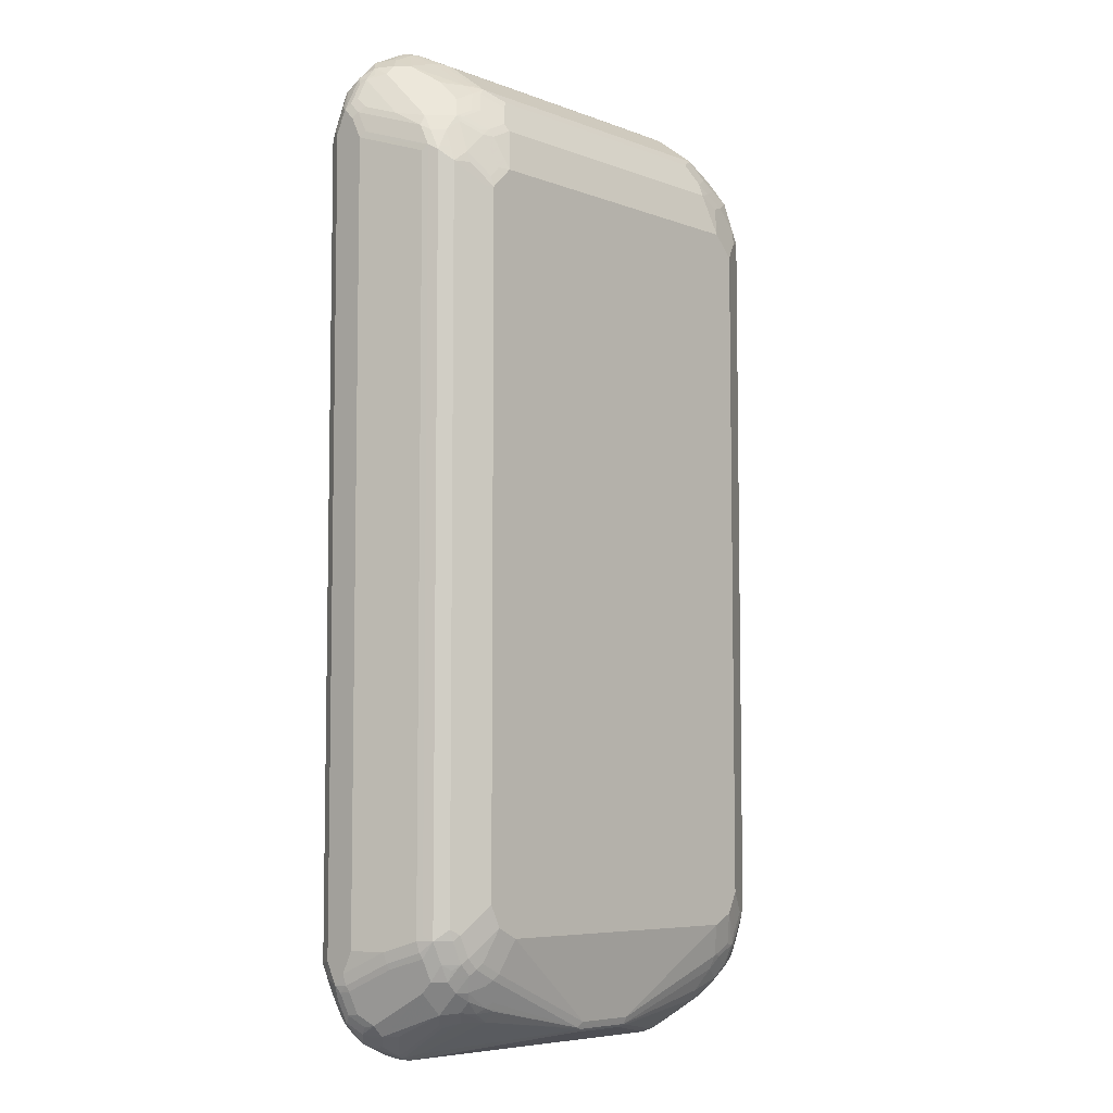
<metadata>
{"format":"obj","ext":"obj","renderer":"f3d","projection":"perspective","resolution":1024,"background":"white","views":[{"elev":-6.5,"azim":-47.6,"up":"+Y"}]}
</metadata>
<code>
v -0.4821 -0.7833 -0.08036
v -0.472 -0.7734 -0.1105
v -0.4687 -0.79 -0.1071
v -0.4687 -0.8101 -0.08703
v -0.4754 -0.7967 -0.07365
v -0.477 -0.7833 -0.05773
v -0.4821 -0.7633 -0.06025
v -0.4821 -0.7432 -0.1004
v -0.4687 -0.7499 -0.1272
v -0.4486 -0.8302 -0.1071
v -0.4486 -0.8503 -0.08703
v -0.472 -0.7935 -0.05522
v -0.4553 -0.8369 -0.07365
v -0.4569 -0.7432 0.02259
v -0.462 -0.7231 0.02007
v -0.4821 -0.7231 -0.04018
v -0.4754 -0.7365 -0.1138
v -0.4821 0.7432 -0.1004
v -0.4419 -0.7432 -0.1406
v -0.4519 -0.7734 -0.1306
v -0.4486 -0.79 -0.1272
v -0.4687 0.7365 -0.1272
v -0.4318 -0.8136 -0.1306
v -0.4318 -0.8537 -0.1105
v -0.4118 -0.8738 -0.1105
v -0.4084 -0.8904 -0.08703
v -0.4285 -0.8704 -0.06695
v -0.4352 -0.857 -0.05355
v -0.4519 -0.8336 -0.05522
v -0.4118 -0.7935 0.06529
v -0.4118 -0.7734 0.08536
v -0.4519 -0.7533 0.02511
v -0.4369 -0.7231 0.08284
v -0.4419 -0.703 0.08036
v -0.4821 0.7231 -0.04018
v -0.4754 0.7499 -0.1138
v -0.4821 0.7833 -0.08036
v -0.2611 -0.7833 -0.1607
v -0.4218 -0.7833 -0.1406
v -0.4419 0.7432 -0.1406
v -0.4553 0.8101 -0.1138
v -0.4553 0.7499 -0.1339
v -0.4118 -0.8336 -0.1306
v -0.4185 -0.8002 -0.1373
v -0.3917 -0.8537 -0.1306
v -0.3716 -0.8939 -0.1105
v -0.3883 -0.8904 -0.1071
v -0.3515 -0.914 -0.09039
v -0.3816 -0.9038 -0.08036
v -0.395 -0.8971 -0.07365
v -0.4151 -0.8771 -0.05355
v -0.4118 -0.8738 -0.03514
v -0.4318 -0.8537 -0.03514
v -0.3716 -0.8336 0.06529
v -0.3917 -0.7734 0.1055
v -0.4084 -0.7432 0.1071
v -0.4285 -0.703 0.1071
v -0.4318 -0.7332 0.08536
v -0.4369 -0.6931 0.09039
v -0.4419 0.6829 0.08036
v -0.4369 0.6931 0.09039
v -0.477 0.7332 -0.03011
v -0.4821 0.7633 -0.06025
v -0.4754 0.79 -0.09373
v -0.472 0.7683 -0.1105
v -0.477 0.7935 -0.07029
v -0.4486 0.8503 -0.08036
v -0.4569 0.826 -0.1004
v 0.3013 -0.7833 -0.1607
v -0.06022 -0.8034 -0.1607
v -0.3616 -0.8436 -0.1406
v -0.4218 0.7833 -0.1406
v -0.3616 0.8436 -0.1406
v -0.4519 0.8286 -0.1105
v -0.4519 0.7683 -0.1306
v -0.4352 0.79 -0.1339
v -0.3783 -0.8403 -0.1373
v -0.3682 -0.8704 -0.1272
v -0.3281 -0.9105 -0.1071
v -0.3448 -0.9073 -0.1038
v -0.3214 -0.9241 -0.08036
v -0.3381 -0.9207 -0.07699
v -0.3415 -0.919 -0.05773
v -0.3515 -0.914 -0.05522
v -0.3917 -0.8939 -0.05522
v -0.3917 -0.8738 -0.01504
v -0.3515 -0.8537 0.04518
v -0.3214 -0.8503 0.06695
v -0.3415 -0.8302 0.08703
v -0.3415 -0.8101 0.1071
v -0.3716 -0.7935 0.1055
v -0.3616 -0.7633 0.1281
v -0.3816 -0.7432 0.1281
v -0.3917 -0.7533 0.1155
v -0.4017 -0.703 0.1281
v -0.4084 -0.6829 0.1272
v -0.4285 0.6829 0.1071
v -0.4369 0.7332 0.07029
v -0.477 0.7734 -0.05021
v -0.4695 0.8034 -0.06025
v -0.4495 0.8436 -0.06025
v -0.4569 0.8336 -0.07029
v -0.4285 0.8704 -0.06025
v -0.4084 0.8904 -0.08036
v -0.4118 0.8687 -0.1105
v 0.3013 -0.8034 -0.1607
v 0.3616 0.8436 -0.1406
v 0.4218 0.7833 -0.1406
v 0.4419 0.7432 -0.1406
v -0.3415 -0.8838 -0.1205
v -0.4218 0.806 -0.1356
v -0.3816 0.8461 -0.1356
v -0.3616 0.8704 -0.1272
v -0.3415 0.8838 -0.1205
v 0.3515 0.8939 -0.1155
v 0.3716 0.8537 -0.1356
v -0.4118 0.8286 -0.1306
v -0.4318 0.8085 -0.1306
v 0.3147 -0.9105 -0.1071
v 0.3214 -0.9241 -0.08036
v -0.3214 -0.9241 -0.06025
v -0.3214 -0.9105 -0.03348
v -0.3415 -0.8588 0.04266
v -0.2812 -0.8503 0.08703
v -0.3113 -0.8336 0.0954
v -0.3013 -0.8235 0.1079
v -0.3515 -0.7935 0.1155
v -0.3515 -0.7533 0.1356
v -0.3716 -0.7332 0.1356
v -0.3917 -0.6931 0.1356
v -0.4084 0.6629 0.1272
v -0.4084 0.7231 0.1071
v -0.4285 0.7231 0.08703
v -0.4268 0.7533 0.07029
v -0.4495 0.7633 0.02007
v -0.4695 0.7833 -0.04018
v -0.4495 0.8034 -0.02007
v -0.4268 0.8537 -0.03011
v -0.4369 0.8537 -0.05021
v -0.4067 0.8738 -0.03011
v -0.3867 0.8939 -0.05021
v -0.3842 0.899 -0.06025
v -0.3515 0.919 -0.07029
v -0.3917 0.899 -0.09039
v -0.3816 0.8904 -0.1071
v -0.3917 0.8487 -0.1306
v 0.4419 -0.7432 -0.1406
v 0.4218 -0.7833 -0.1406
v 0.3616 -0.8436 -0.1406
v 0.3415 -0.8838 -0.1205
v 0.4118 0.8136 -0.1356
v 0.4318 0.7935 -0.1356
v 0.4519 0.7533 -0.1356
v 0.4687 0.7432 -0.1272
v -0.3515 0.899 -0.1105
v -0.3415 0.8971 -0.1138
v -0.3214 0.9105 -0.1071
v 0.3214 0.9105 -0.1071
v 0.3816 0.8904 -0.1071
v 0.3816 0.8637 -0.1281
v 0.3482 -0.8971 -0.1138
v 0.3281 -0.9172 -0.09373
v 0.344 -0.919 -0.08036
v 0.3515 -0.919 -0.07029
v 0.3214 -0.9241 -0.06025
v -0.06022 -0.8838 0.1004
v -0.06022 -0.8771 0.1138
v -0.2812 -0.8302 0.1071
v -0.07023 -0.8738 0.1155
v -0.2913 -0.8136 0.1155
v -0.3214 -0.7833 0.1281
v -0.3113 -0.7734 0.1356
v -0.3415 -0.7432 0.1406
v -0.3314 -0.6931 0.1557
v -0.3616 -0.7231 0.1406
v -0.3415 -0.6428 0.1607
v -0.3549 -0.6428 0.154
v -0.3549 0.6227 0.154
v -0.3816 0.6629 0.1406
v -0.3842 0.6829 0.1356
v -0.3842 0.7432 0.1155
v -0.3867 0.7533 0.1105
v -0.4268 0.7734 0.05021
v -0.3867 0.8738 -0.01004
v -0.3867 0.7734 0.09039
v -0.3666 0.8939 -0.03011
v -0.3465 0.914 -0.05021
v -0.344 0.919 -0.06025
v -0.3214 0.9241 -0.06025
v -0.3214 0.9241 -0.08036
v -0.3314 0.919 -0.09039
v -0.3415 0.9114 -0.1004
v 0.4687 -0.7432 -0.1272
v 0.4444 -0.7633 -0.1356
v 0.4244 -0.8034 -0.1356
v 0.3842 -0.8436 -0.1356
v 0.3682 -0.857 -0.1339
v 0.4419 0.8034 -0.1281
v 0.4519 0.8136 -0.1155
v 0.4687 0.7833 -0.1071
v 0.477 0.7633 -0.1029
v 0.4754 0.7432 -0.1138
v 0.3214 0.9241 -0.08036
v 0.3415 0.919 -0.08284
v 0.3917 0.8939 -0.0954
v 0.4118 0.8738 -0.1055
v 0.3917 0.8738 -0.1155
v 0.3666 -0.8939 -0.1105
v 0.3465 -0.914 -0.09039
v 0.3867 -0.8537 -0.1306
v 0.3883 -0.8971 -0.09373
v 0.3616 -0.9114 -0.06025
v 0.3314 -0.919 -0.05021
v 0.3816 -0.9038 -0.08036
v 0.3917 -0.899 -0.07029
v 0.07023 -0.8789 0.1105
v 0.06022 -0.8838 0.1004
v 0.06022 -0.8771 0.1138
v 0.06022 -0.8637 0.1205
v -0.06022 -0.8637 0.1205
v -0.3013 -0.7633 0.1406
v -0.3214 -0.6829 0.1607
v -0.3415 0.6227 0.1607
v -0.344 0.6428 0.1557
v -0.344 0.7231 0.1356
v -0.3465 0.7332 0.1306
v -0.3682 0.7566 0.1138
v -0.3281 0.7767 0.1138
v -0.3465 0.7734 0.1105
v -0.3666 0.7935 0.09039
v -0.3264 0.8939 -0.01004
v -0.3666 0.8336 0.05021
v -0.3264 0.8336 0.07029
v -0.3281 0.9172 -0.04685
v 0.3214 0.9241 -0.06025
v -0.308 0.8971 -0.00667
v -0.2946 0.8904 0.00667
v 0.4754 -0.7432 -0.1138
v 0.477 -0.7533 -0.1105
v 0.4695 -0.8034 -0.1004
v 0.4569 -0.8136 -0.1105
v 0.4469 -0.8336 -0.1105
v 0.4486 -0.7833 -0.1272
v 0.4268 -0.8136 -0.1306
v 0.4519 0.8336 -0.1055
v 0.472 0.7935 -0.0954
v 0.4821 0.7432 -0.1004
v 0.4754 0.7967 -0.08703
v 0.4821 0.7833 -0.08036
v 0.3381 0.9207 -0.06359
v 0.3816 0.9038 -0.08036
v 0.395 0.8971 -0.08703
v 0.4084 0.8904 -0.07365
v 0.4486 0.8503 -0.07365
v 0.4067 -0.8738 -0.1105
v 0.3967 -0.8939 -0.09039
v 0.3415 -0.9114 -0.04018
v 0.4017 -0.8914 -0.06025
v 0.3616 -0.8914 -0.02007
v 0.4084 -0.8904 -0.08036
v 0.3013 -0.8512 0.08036
v 0.2812 -0.8503 0.08703
v 0.2812 -0.8302 0.1071
v 0.3013 -0.79 0.1272
v 0.3013 -0.7633 0.1406
v 0.2812 -0.703 0.1607
v -0.2812 -0.703 0.1607
v -0.3013 0.6629 0.1607
v -0.3238 0.6629 0.1557
v -0.3214 0.7231 0.1406
v -0.3281 0.7365 0.1339
v -0.2879 0.7566 0.1339
v -0.2678 0.7967 0.1138
v -0.308 0.8168 0.09373
v -0.3264 0.8136 0.09039
v -0.2946 0.8302 0.08703
v -0.308 0.8369 0.07365
v 0.308 0.8904 0.00667
v 0.3281 0.9105 -0.03348
v 0.3515 0.914 -0.05021
v 0.4821 -0.7432 -0.1004
v 0.477 -0.7935 -0.09039
v 0.4569 -0.8336 -0.09039
v 0.4486 -0.8503 -0.08036
v 0.4553 0.8369 -0.08703
v 0.472 0.7935 -0.05021
v 0.4821 0.7633 -0.06025
v 0.4687 0.8101 -0.07365
v 0.3917 0.8939 -0.05021
v 0.4051 0.8872 -0.05692
v 0.4285 0.8704 -0.05355
v 0.4452 0.847 -0.05692
v 0.4519 0.8336 -0.05021
v 0.3415 -0.8512 0.06025
v 0.4285 -0.8704 -0.06025
v 0.4118 -0.8789 -0.05021
v 0.4118 -0.8687 -0.03011
v 0.3917 -0.8687 -0.01004
v 0.3415 -0.8302 0.08703
v 0.3113 -0.8387 0.09039
v 0.3415 -0.8101 0.1071
v 0.3214 -0.7658 0.1356
v 0.3415 -0.7432 0.1406
v 0.3214 -0.6829 0.1607
v 0.3013 0.6629 0.1607
v -0.2812 0.7432 0.1406
v -0.2544 0.8101 0.1071
v -0.2611 0.7833 0.1205
v 0.308 0.8302 0.08703
v 0.3682 0.8704 0.00667
v 0.3917 0.8738 -0.01004
v 0.3314 0.8939 -0.01004
v 0.3448 0.9073 -0.03681
v 0.3716 0.8939 -0.03011
v 0.4821 -0.7833 -0.08036
v 0.4569 -0.826 -0.06025
v 0.4519 -0.8286 -0.05021
v 0.4318 0.7533 0.07029
v 0.4519 0.8136 -0.03011
v 0.4419 0.7231 0.06025
v 0.4419 0.6829 0.08036
v 0.4821 0.7231 -0.04018
v 0.4118 0.8738 -0.03011
v 0.4318 0.8537 -0.03011
v 0.3716 -0.8286 0.07029
v 0.3515 -0.8387 0.07029
v 0.4318 -0.8487 -0.03011
v 0.4118 -0.7884 0.07029
v 0.3716 -0.8085 0.09039
v 0.3716 -0.7884 0.1105
v 0.3616 -0.7859 0.1155
v 0.3616 -0.7457 0.1356
v 0.3616 -0.7231 0.1406
v 0.3415 -0.6428 0.1607
v 0.3415 0.6227 0.1607
v 0.3381 0.7198 0.1373
v 0.3214 0.7231 0.1406
v 0.2812 0.7432 0.1406
v 0.2678 0.8101 0.1071
v 0.2611 0.7833 0.1205
v 0.3281 0.79 0.1071
v 0.3314 0.8136 0.09039
v 0.3482 0.8101 0.08703
v 0.3482 0.8302 0.06695
v 0.3716 0.8336 0.05021
v 0.477 -0.7859 -0.06025
v 0.4821 -0.7633 -0.06025
v 0.472 -0.7884 -0.05021
v 0.4318 0.7734 0.05021
v 0.4118 0.7533 0.09039
v 0.4285 0.7298 0.08703
v 0.4318 0.7132 0.09039
v 0.462 0.5022 0.04018
v 0.4285 0.6896 0.1071
v 0.4419 -0.703 0.08036
v 0.4821 -0.7231 -0.04018
v 0.3716 0.7935 0.09039
v 0.4118 -0.7683 0.09039
v 0.3917 -0.7683 0.1105
v 0.3716 -0.7483 0.1306
v 0.3749 -0.7298 0.1339
v 0.395 -0.6896 0.1339
v 0.3816 -0.6829 0.1406
v 0.3549 -0.6495 0.154
v 0.3549 0.616 0.154
v 0.4084 0.6696 0.1272
v 0.3816 0.6629 0.1406
v 0.3917 0.6931 0.1306
v 0.3582 0.6998 0.1373
v 0.3515 0.7332 0.1306
v 0.3113 0.7533 0.1306
v 0.2879 0.77 0.1272
v 0.3515 0.7734 0.1105
v 0.4569 -0.7457 0.02007
v 0.462 -0.7231 0.02007
v 0.4519 -0.7483 0.03011
v 0.3917 0.7533 0.1105
v 0.4084 0.7298 0.1071
v 0.462 0.08032 0.04018
v 0.4118 0.7132 0.1105
v 0.4285 -0.6963 0.1071
v 0.4352 -0.7097 0.09373
v 0.4553 -0.7298 0.03348
v 0.4318 -0.7282 0.09039
v 0.4118 -0.7282 0.1105
v 0.3917 -0.7081 0.1306
v 0.4084 -0.6762 0.1272
v 0.4151 -0.7097 0.1138
v 0.4369 -0.7256 0.08036
f 1 2 3
f 1 3 4
f 1 4 11
f 1 11 13
f 1 13 5
f 1 5 6
f 1 6 7
f 1 7 16
f 1 16 35
f 1 35 63
f 1 63 37
f 1 37 18
f 1 18 8
f 1 8 2
f 2 8 9
f 2 9 3
f 3 10 11
f 3 11 4
f 3 9 21
f 3 21 10
f 5 12 6
f 5 13 29
f 5 29 12
f 6 12 32
f 6 32 14
f 6 14 15
f 6 15 7
f 7 15 16
f 8 17 9
f 8 18 36
f 8 36 17
f 9 19 20
f 9 20 23
f 9 23 21
f 9 17 36
f 9 36 22
f 9 22 42
f 9 42 40
f 9 40 19
f 10 21 23
f 10 23 24
f 10 24 11
f 11 24 25
f 11 25 26
f 11 26 27
f 11 27 28
f 11 28 13
f 12 29 30
f 12 30 31
f 12 31 32
f 13 28 29
f 14 32 33
f 14 33 15
f 15 33 34
f 15 34 16
f 16 34 60
f 16 60 35
f 18 37 36
f 19 38 39
f 19 39 23
f 19 23 20
f 19 40 38
f 22 36 41
f 22 41 42
f 23 43 25
f 23 25 24
f 23 39 44
f 23 44 43
f 25 43 45
f 25 45 46
f 25 46 47
f 25 47 26
f 26 47 48
f 26 48 49
f 26 49 50
f 26 50 51
f 26 51 27
f 27 51 52
f 27 52 53
f 27 53 28
f 28 53 29
f 29 53 30
f 30 54 91
f 30 91 55
f 30 55 31
f 30 53 52
f 30 52 54
f 31 55 56
f 31 56 57
f 31 57 58
f 31 58 32
f 32 58 33
f 33 57 34
f 33 58 57
f 34 57 59
f 34 59 61
f 34 61 60
f 35 60 61
f 35 61 62
f 35 62 63
f 36 37 64
f 36 64 65
f 36 65 74
f 36 74 41
f 37 63 66
f 37 66 102
f 37 102 67
f 37 67 68
f 37 68 64
f 38 69 106
f 38 106 70
f 38 70 71
f 38 71 39
f 38 40 72
f 38 72 73
f 38 73 107
f 38 107 69
f 39 71 44
f 40 42 76
f 40 76 72
f 41 74 75
f 41 75 42
f 42 75 118
f 42 118 76
f 43 44 77
f 43 77 45
f 44 71 77
f 45 78 46
f 45 77 71
f 45 71 78
f 46 79 80
f 46 80 48
f 46 48 47
f 46 78 79
f 48 79 81
f 48 81 82
f 48 82 49
f 48 80 79
f 49 82 83
f 49 83 50
f 50 83 84
f 50 84 85
f 50 85 51
f 51 85 52
f 52 85 86
f 52 86 54
f 54 87 88
f 54 88 89
f 54 89 90
f 54 90 91
f 54 86 84
f 54 84 87
f 55 91 92
f 55 92 93
f 55 93 94
f 55 94 56
f 56 94 93
f 56 93 95
f 56 95 57
f 57 95 96
f 57 96 131
f 57 131 97
f 57 97 61
f 57 61 59
f 61 97 133
f 61 133 98
f 61 98 99
f 61 99 62
f 62 99 63
f 63 99 66
f 64 68 74
f 64 74 65
f 66 99 136
f 66 136 100
f 66 100 101
f 66 101 102
f 67 103 104
f 67 104 105
f 67 105 74
f 67 74 68
f 67 102 101
f 67 101 103
f 69 107 108
f 69 108 109
f 69 109 147
f 69 147 106
f 70 106 150
f 70 150 110
f 70 110 71
f 71 110 78
f 72 76 111
f 72 111 73
f 73 111 112
f 73 112 113
f 73 113 156
f 73 156 114
f 73 114 115
f 73 115 116
f 73 116 107
f 74 117 118
f 74 118 75
f 74 105 117
f 76 118 111
f 78 110 79
f 79 119 120
f 79 120 81
f 79 110 150
f 79 150 161
f 79 161 119
f 81 120 165
f 81 165 121
f 81 121 82
f 82 121 83
f 83 121 122
f 83 122 88
f 83 88 123
f 83 123 87
f 83 87 84
f 84 86 85
f 87 123 88
f 88 124 89
f 88 122 124
f 89 124 125
f 89 125 90
f 90 125 126
f 90 126 127
f 90 127 91
f 91 127 92
f 92 127 128
f 92 128 129
f 92 129 93
f 93 129 130
f 93 130 95
f 95 130 96
f 96 130 131
f 97 131 132
f 97 132 133
f 98 133 134
f 98 134 135
f 98 135 99
f 99 135 136
f 100 137 101
f 100 136 135
f 100 135 137
f 101 137 138
f 101 138 139
f 101 139 103
f 103 139 138
f 103 138 140
f 103 140 141
f 103 141 104
f 104 141 142
f 104 142 143
f 104 143 144
f 104 144 105
f 105 144 145
f 105 145 113
f 105 113 146
f 105 146 117
f 106 147 148
f 106 148 149
f 106 149 150
f 107 116 151
f 107 151 108
f 108 151 152
f 108 152 153
f 108 153 109
f 109 153 154
f 109 154 193
f 109 193 147
f 111 118 117
f 111 117 146
f 111 146 112
f 112 146 113
f 113 145 155
f 113 155 156
f 114 156 115
f 115 156 157
f 115 157 158
f 115 158 159
f 115 159 160
f 115 160 116
f 116 160 198
f 116 198 151
f 119 161 162
f 119 162 120
f 120 162 163
f 120 163 164
f 120 164 165
f 121 165 217
f 121 217 166
f 121 166 167
f 121 167 122
f 122 167 124
f 124 168 125
f 124 167 169
f 124 169 168
f 125 168 126
f 126 170 171
f 126 171 127
f 126 168 169
f 126 169 170
f 127 171 172
f 127 172 128
f 128 173 222
f 128 222 174
f 128 174 129
f 128 172 221
f 128 221 173
f 129 174 222
f 129 222 175
f 129 175 130
f 130 175 176
f 130 176 177
f 130 177 178
f 130 178 131
f 131 178 223
f 131 223 179
f 131 179 180
f 131 180 181
f 131 181 132
f 132 181 182
f 132 182 133
f 133 182 134
f 134 182 185
f 134 185 183
f 134 183 137
f 134 137 135
f 137 183 138
f 138 184 140
f 138 183 185
f 138 185 184
f 140 184 141
f 141 186 187
f 141 187 188
f 141 188 142
f 141 184 186
f 142 188 143
f 143 188 189
f 143 189 190
f 143 190 191
f 143 191 144
f 144 191 192
f 144 192 145
f 145 192 155
f 147 193 194
f 147 194 195
f 147 195 148
f 148 195 149
f 149 195 196
f 149 196 197
f 149 197 161
f 149 161 150
f 151 198 152
f 152 198 153
f 153 198 154
f 154 198 199
f 154 199 245
f 154 245 200
f 154 200 201
f 154 201 202
f 154 202 238
f 154 238 193
f 155 192 157
f 155 157 156
f 157 192 191
f 157 191 158
f 158 191 203
f 158 203 204
f 158 204 159
f 159 204 205
f 159 205 206
f 159 206 207
f 159 207 160
f 160 207 206
f 160 206 198
f 161 208 209
f 161 209 162
f 161 197 210
f 161 210 208
f 162 209 163
f 163 209 211
f 163 211 164
f 164 212 257
f 164 257 213
f 164 213 165
f 164 211 214
f 164 214 260
f 164 260 215
f 164 215 212
f 165 213 216
f 165 216 217
f 166 217 216
f 166 216 167
f 167 216 218
f 167 218 169
f 169 218 219
f 169 219 220
f 169 220 221
f 169 221 172
f 169 172 170
f 170 172 171
f 173 221 267
f 173 267 222
f 175 222 176
f 176 222 267
f 176 267 266
f 176 266 304
f 176 304 334
f 176 334 335
f 176 335 305
f 176 305 268
f 176 268 223
f 176 223 178
f 176 178 177
f 179 223 180
f 180 223 224
f 180 224 269
f 180 269 225
f 180 225 181
f 181 225 226
f 181 226 182
f 182 227 228
f 182 228 229
f 182 229 275
f 182 275 230
f 182 230 185
f 182 226 227
f 184 231 186
f 184 185 230
f 184 230 232
f 184 232 233
f 184 233 231
f 186 231 187
f 187 234 188
f 187 231 236
f 187 236 234
f 188 234 189
f 189 235 203
f 189 203 190
f 189 234 236
f 189 236 237
f 189 237 278
f 189 278 235
f 190 203 191
f 193 238 239
f 193 239 240
f 193 240 241
f 193 241 242
f 193 242 243
f 193 243 195
f 193 195 194
f 195 243 244
f 195 244 210
f 195 210 196
f 196 210 197
f 198 245 199
f 198 206 245
f 200 246 201
f 200 245 246
f 201 247 202
f 201 246 248
f 201 248 249
f 201 249 247
f 202 247 281
f 202 281 238
f 203 235 250
f 203 250 204
f 204 250 251
f 204 251 252
f 204 252 205
f 205 252 206
f 206 252 253
f 206 253 254
f 206 254 245
f 208 255 211
f 208 211 209
f 208 210 255
f 210 244 242
f 210 242 255
f 211 255 256
f 211 256 214
f 212 215 258
f 212 258 259
f 212 259 257
f 213 257 216
f 214 256 260
f 215 260 258
f 216 257 261
f 216 261 262
f 216 262 263
f 216 263 218
f 218 263 264
f 218 264 265
f 218 265 219
f 219 265 266
f 219 266 267
f 219 267 220
f 220 267 221
f 223 268 269
f 223 269 224
f 225 270 271
f 225 271 226
f 225 269 268
f 225 268 270
f 226 271 227
f 227 271 228
f 228 271 272
f 228 272 273
f 228 273 274
f 228 274 275
f 228 275 229
f 230 275 232
f 231 233 277
f 231 277 236
f 232 275 233
f 233 276 277
f 233 275 276
f 235 278 279
f 235 279 280
f 235 280 250
f 236 277 276
f 236 276 237
f 237 276 309
f 237 309 278
f 238 281 239
f 239 281 315
f 239 315 282
f 239 282 240
f 240 282 283
f 240 283 242
f 240 242 241
f 242 244 243
f 242 283 284
f 242 284 260
f 242 260 255
f 245 285 248
f 245 248 246
f 245 254 285
f 247 249 287
f 247 287 322
f 247 322 356
f 247 356 347
f 247 347 315
f 247 315 281
f 248 285 254
f 248 254 288
f 248 288 249
f 249 286 287
f 249 288 286
f 250 280 251
f 251 253 252
f 251 280 253
f 253 280 289
f 253 289 290
f 253 290 291
f 253 291 254
f 254 291 292
f 254 292 293
f 254 293 286
f 254 286 288
f 255 260 256
f 257 259 294
f 257 294 261
f 258 260 295
f 258 295 296
f 258 296 297
f 258 297 259
f 259 297 298
f 259 298 325
f 259 325 294
f 260 284 295
f 261 294 299
f 261 299 300
f 261 300 262
f 262 300 263
f 263 300 301
f 263 301 264
f 264 301 331
f 264 331 302
f 264 302 265
f 265 302 332
f 265 332 303
f 265 303 304
f 265 304 266
f 268 305 338
f 268 338 306
f 268 306 270
f 270 306 272
f 270 272 271
f 272 306 308
f 272 308 273
f 273 307 276
f 273 276 274
f 273 308 340
f 273 340 339
f 273 339 307
f 274 276 275
f 276 307 339
f 276 339 309
f 278 310 311
f 278 311 312
f 278 312 279
f 278 309 310
f 279 312 313
f 279 313 280
f 280 313 314
f 280 314 323
f 280 323 289
f 282 315 284
f 282 284 283
f 284 315 346
f 284 346 316
f 284 316 317
f 284 317 327
f 284 327 295
f 286 318 320
f 286 320 287
f 286 293 324
f 286 324 319
f 286 319 349
f 286 349 318
f 287 320 321
f 287 321 322
f 289 323 290
f 290 323 291
f 291 323 324
f 291 324 292
f 292 324 293
f 294 325 326
f 294 326 299
f 295 297 296
f 295 327 297
f 297 327 328
f 297 328 325
f 297 325 298
f 299 325 329
f 299 329 301
f 299 301 300
f 299 326 325
f 301 329 330
f 301 330 331
f 302 331 332
f 303 332 304
f 304 332 333
f 304 333 334
f 305 335 369
f 305 369 336
f 305 336 337
f 305 337 338
f 306 338 340
f 306 340 308
f 309 339 341
f 309 341 342
f 309 342 357
f 309 357 343
f 309 343 344
f 309 344 310
f 310 344 311
f 311 323 314
f 311 314 312
f 311 344 345
f 311 345 357
f 311 357 323
f 312 314 313
f 315 347 346
f 316 346 348
f 316 348 317
f 317 348 328
f 317 328 327
f 318 349 350
f 318 350 351
f 318 351 354
f 318 354 352
f 318 352 321
f 318 321 320
f 319 324 349
f 321 353 322
f 321 352 354
f 321 354 381
f 321 381 355
f 321 355 379
f 321 379 353
f 322 353 379
f 322 379 356
f 323 357 350
f 323 350 324
f 324 350 349
f 325 328 358
f 325 358 329
f 328 348 358
f 329 358 359
f 329 359 330
f 330 359 360
f 330 360 331
f 331 360 332
f 332 360 361
f 332 361 333
f 333 361 362
f 333 362 363
f 333 363 334
f 334 363 362
f 334 362 364
f 334 364 365
f 334 365 335
f 335 365 366
f 335 366 367
f 335 367 368
f 335 368 369
f 336 370 337
f 336 369 368
f 336 368 370
f 337 370 371
f 337 371 338
f 338 371 372
f 338 372 339
f 338 339 340
f 339 372 341
f 341 372 371
f 341 371 373
f 341 373 342
f 342 373 377
f 342 377 357
f 343 357 344
f 344 357 345
f 346 347 375
f 346 375 374
f 346 374 376
f 346 376 348
f 347 356 375
f 348 376 358
f 350 357 377
f 350 377 378
f 350 378 351
f 351 378 354
f 354 378 377
f 354 377 380
f 354 380 368
f 354 368 366
f 354 366 387
f 354 387 381
f 355 381 382
f 355 382 383
f 355 383 375
f 355 375 379
f 356 379 375
f 358 376 384
f 358 384 385
f 358 385 359
f 359 385 386
f 359 386 360
f 360 386 362
f 360 362 361
f 362 387 364
f 362 386 388
f 362 388 381
f 362 381 387
f 364 387 366
f 364 366 365
f 366 368 367
f 368 380 377
f 368 377 370
f 370 377 373
f 370 373 371
f 374 375 383
f 374 383 389
f 374 389 376
f 376 389 384
f 381 388 385
f 381 385 384
f 381 384 382
f 382 384 389
f 382 389 383
f 385 388 386

</code>
